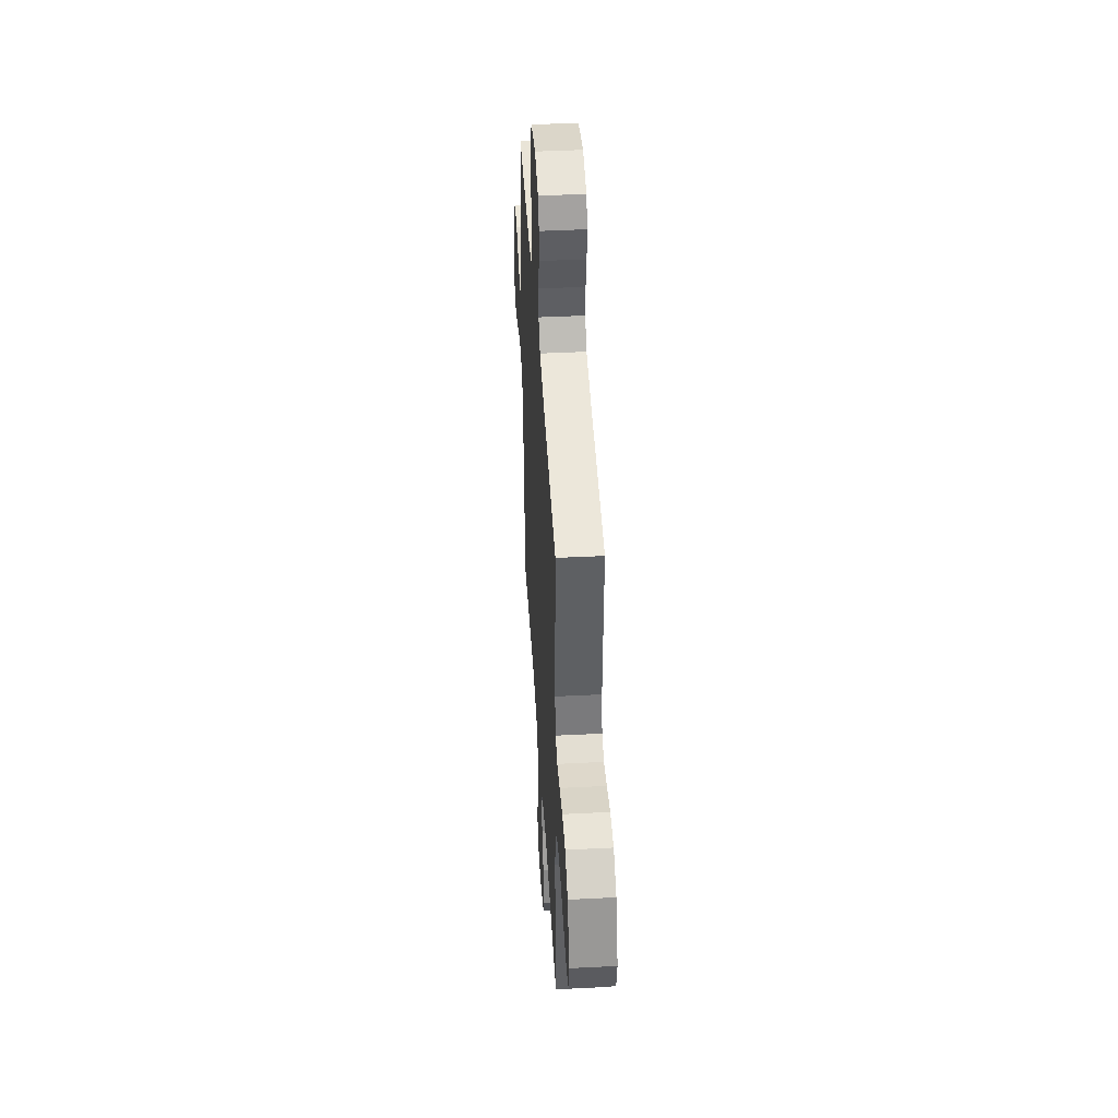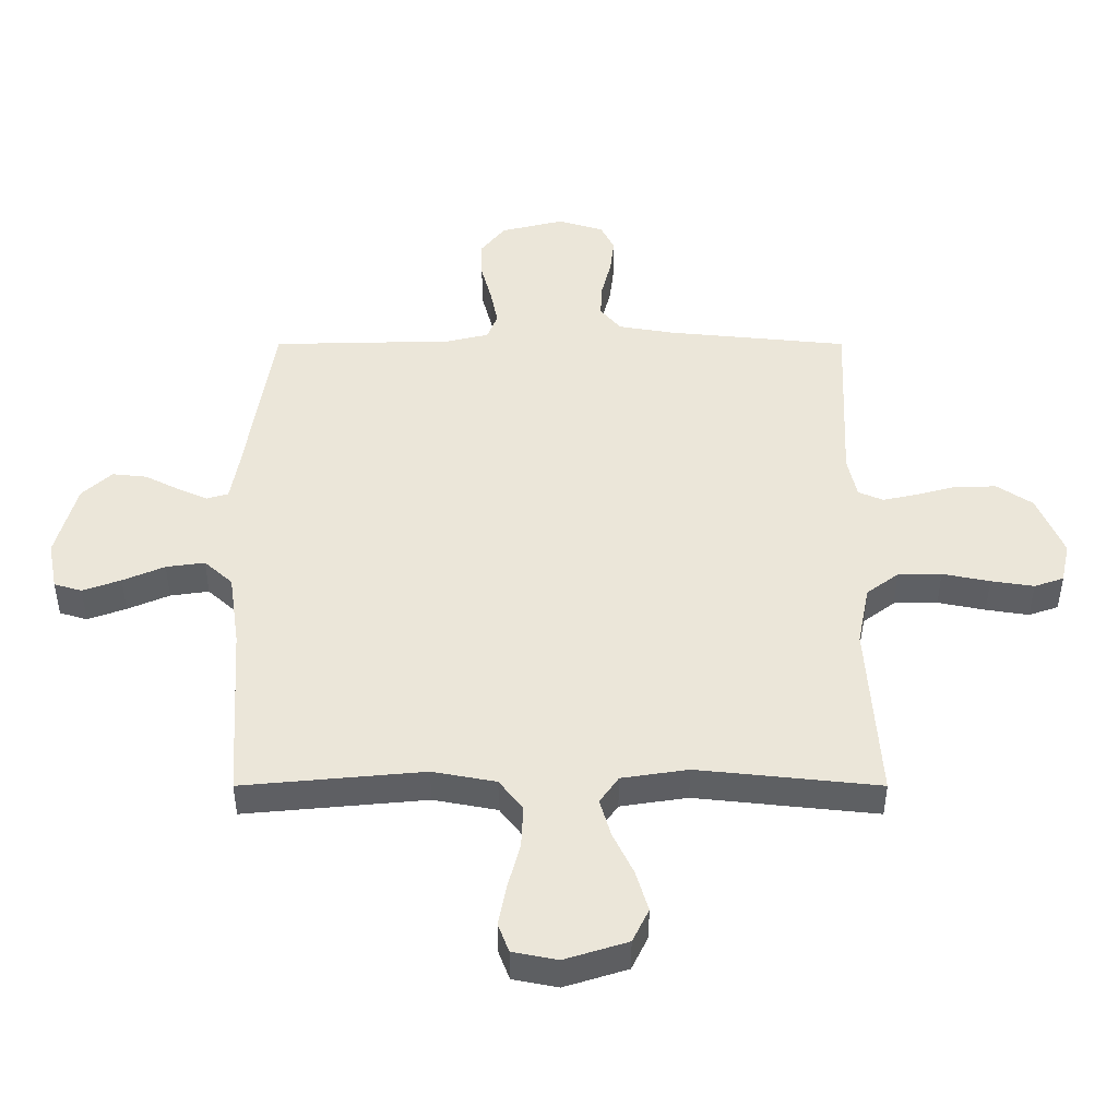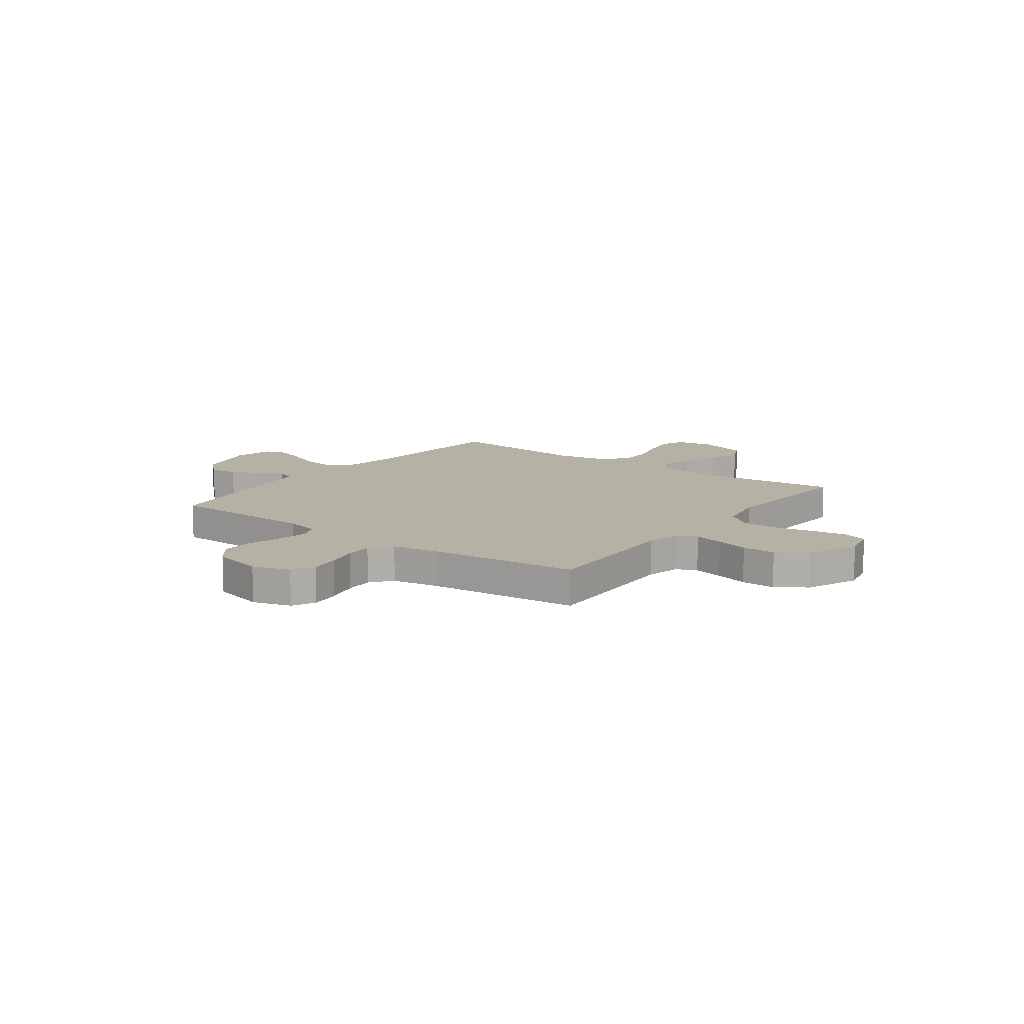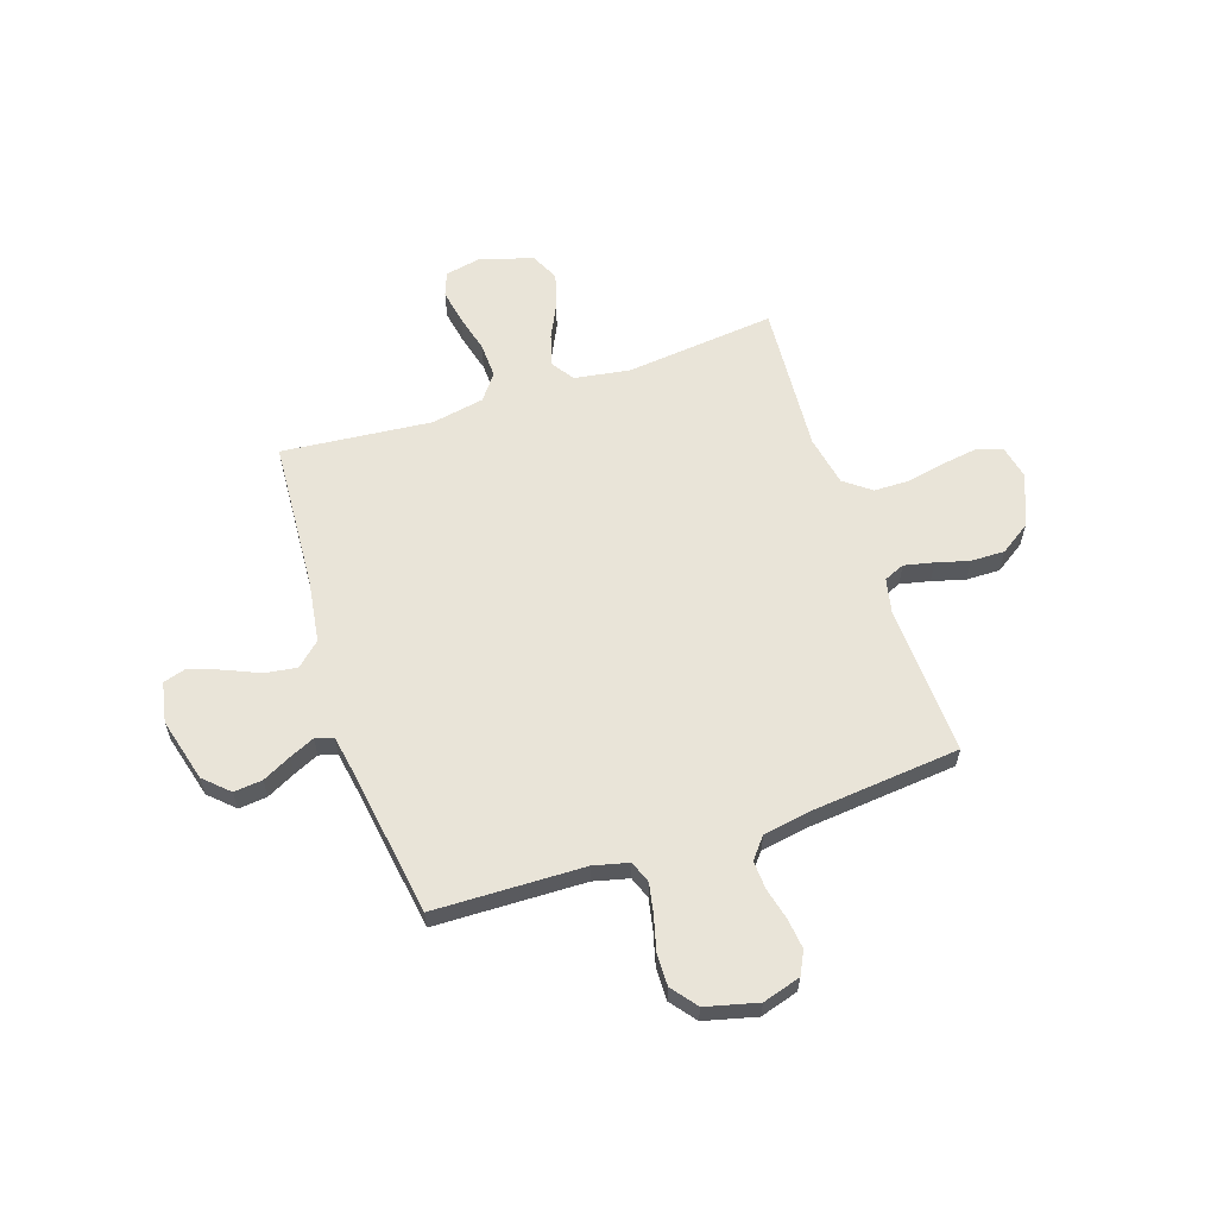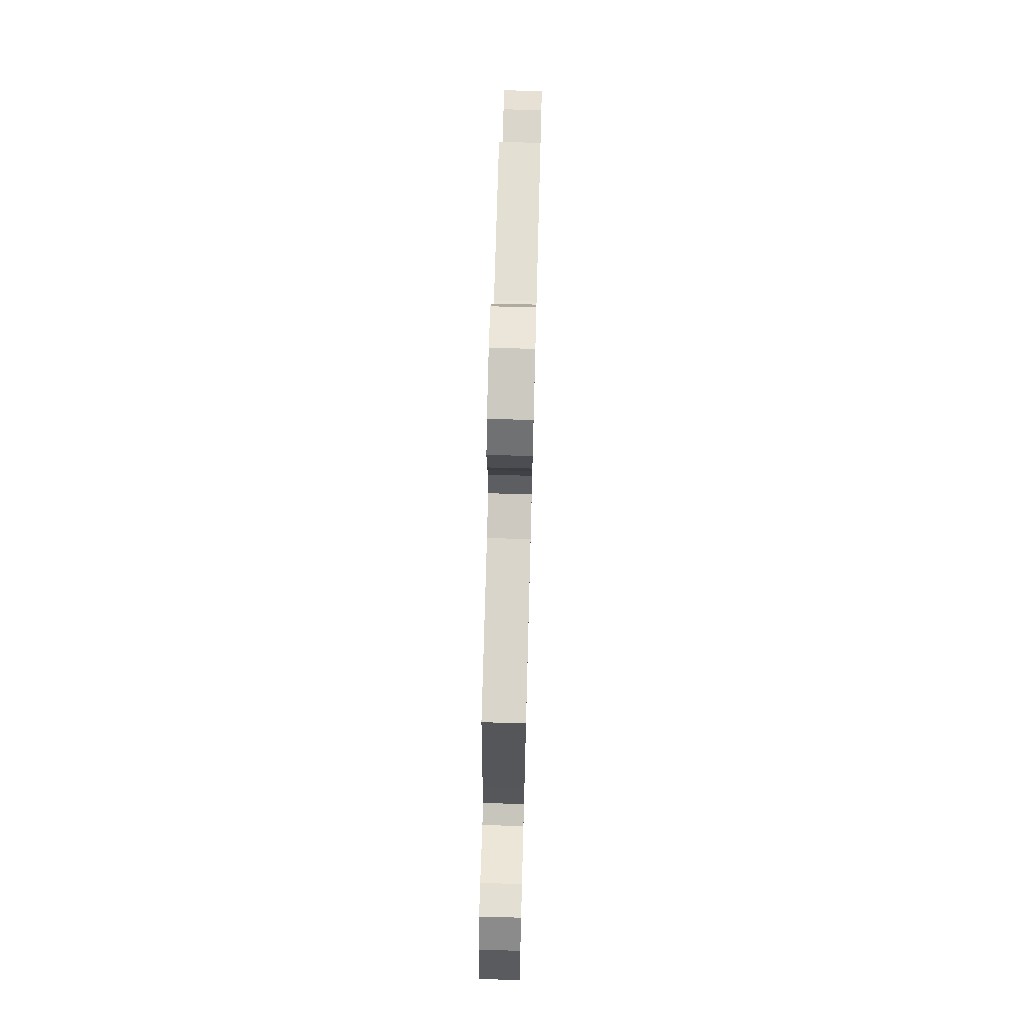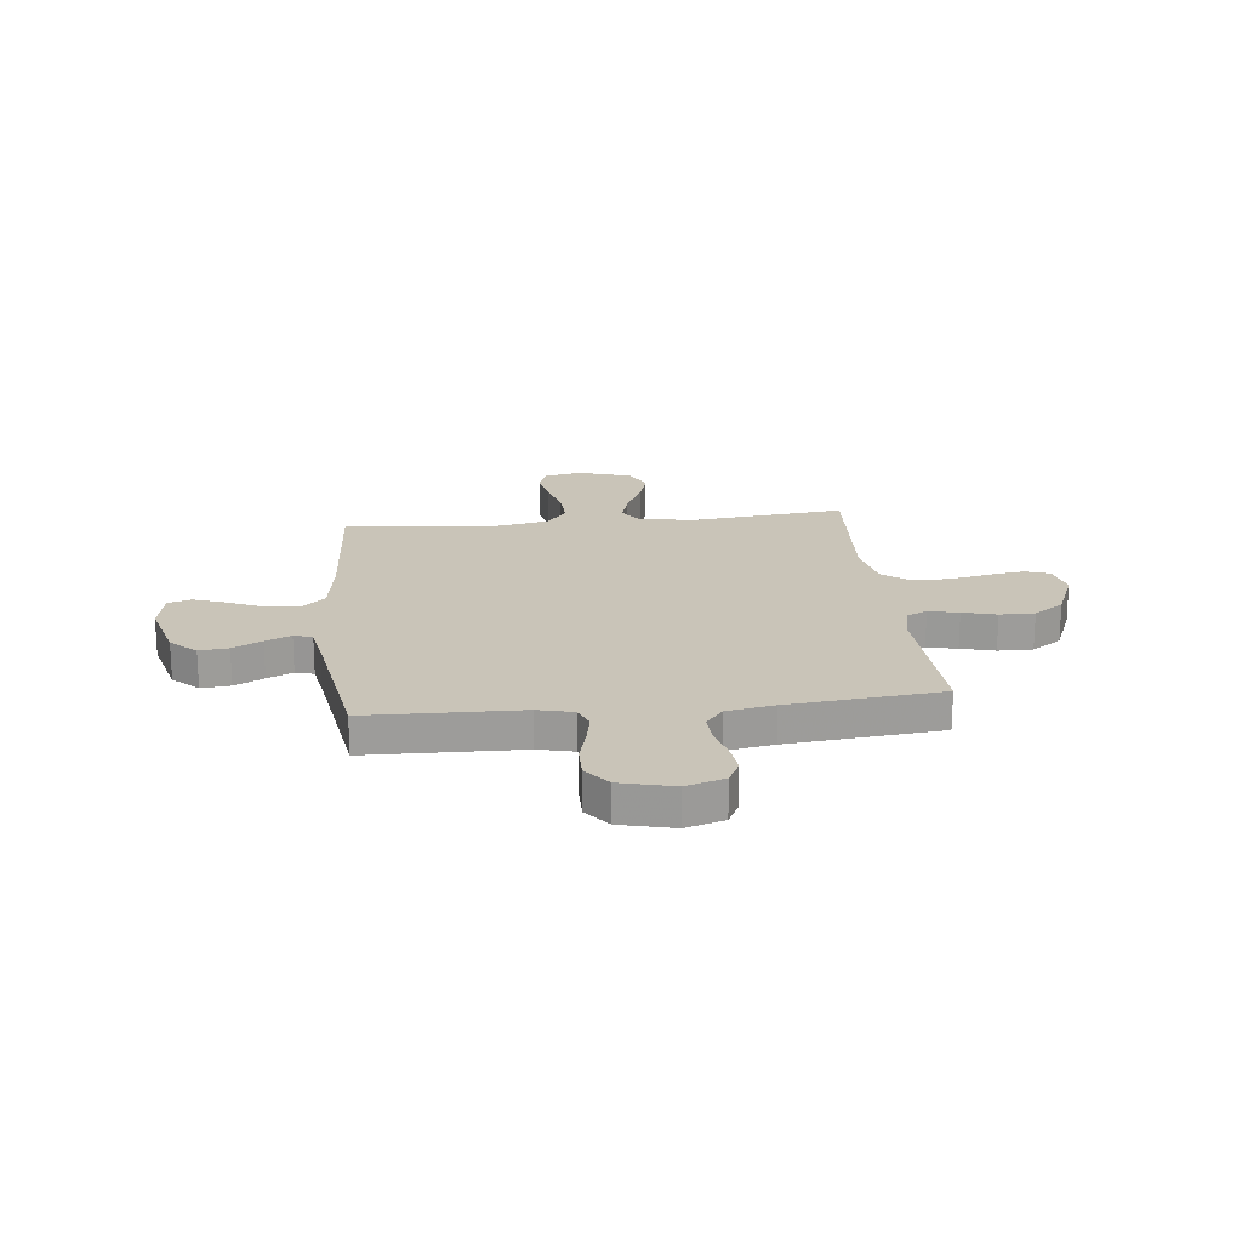
<metadata>
{"format":"obj","ext":"obj","renderer":"f3d","projection":"perspective","resolution":1024,"background":"white","views":[{"elev":44.2,"azim":86.6,"up":"+Z"},{"elev":-43.2,"azim":0.0,"up":"+Z"},{"elev":11.9,"azim":36.6,"up":"+Y"},{"elev":60.6,"azim":-18.3,"up":"+Y"},{"elev":72.9,"azim":-88.5,"up":"+Z"},{"elev":20.1,"azim":-6.2,"up":"+Y"}]}
</metadata>
<code>
v 0.5 0.07 -0.5
v 0.2 0.07 -0.468
v 0.09 0.07 -0.485
v 0.059 0.07 -0.53
v 0.077 0.07 -0.593
v 0.111 0.07 -0.664
v 0.131 0.07 -0.732
v 0.104 0.07 -0.788
v 0 0.07 -0.821
v -0.074 0.07 -0.806
v -0.092 0.07 -0.758
v -0.079 0.07 -0.689
v -0.059 0.07 -0.613
v -0.056 0.07 -0.543
v -0.095 0.07 -0.492
v -0.2 0.07 -0.472
v -0.5 0.07 -0.5
v -0.519 0.07 -0.2
v -0.537 0.07 -0.076
v -0.584 0.07 -0.033
v -0.648 0.07 -0.042
v -0.717 0.07 -0.072
v -0.78 0.07 -0.095
v -0.826 0.07 -0.081
v -0.842 0.07 0
v -0.808 0.07 0.127
v -0.759 0.07 0.173
v -0.702 0.07 0.167
v -0.645 0.07 0.138
v -0.595 0.07 0.115
v -0.559 0.07 0.126
v -0.546 0.07 0.2
v -0.5 0.07 0.5
v -0.2 0.07 0.507
v -0.13 0.07 0.524
v -0.113 0.07 0.568
v -0.125 0.07 0.629
v -0.143 0.07 0.697
v -0.144 0.07 0.761
v -0.104 0.07 0.812
v 0 0.07 0.838
v 0.076 0.07 0.815
v 0.099 0.07 0.769
v 0.092 0.07 0.709
v 0.076 0.07 0.645
v 0.073 0.07 0.588
v 0.107 0.07 0.546
v 0.2 0.07 0.53
v 0.5 0.07 0.5
v 0.487 0.07 0.2
v 0.502 0.07 0.13
v 0.543 0.07 0.112
v 0.602 0.07 0.125
v 0.668 0.07 0.143
v 0.736 0.07 0.144
v 0.795 0.07 0.104
v 0.838 0.07 0
v 0.823 0.07 -0.068
v 0.774 0.07 -0.085
v 0.703 0.07 -0.074
v 0.625 0.07 -0.058
v 0.553 0.07 -0.059
v 0.5 0.07 -0.099
v 0.48 0.07 -0.2
v 0.5 0 -0.5
v 0.2 0 -0.468
v 0.09 0 -0.485
v 0.059 0 -0.53
v 0.077 0 -0.593
v 0.111 0 -0.664
v 0.131 0 -0.732
v 0.104 0 -0.788
v 0 0 -0.821
v -0.074 0 -0.806
v -0.092 0 -0.758
v -0.079 0 -0.689
v -0.059 0 -0.613
v -0.056 0 -0.543
v -0.095 0 -0.492
v -0.2 0 -0.472
v -0.5 0 -0.5
v -0.519 0 -0.2
v -0.537 0 -0.076
v -0.584 0 -0.033
v -0.648 0 -0.042
v -0.717 0 -0.072
v -0.78 0 -0.095
v -0.826 0 -0.081
v -0.842 0 0
v -0.808 0 0.127
v -0.759 0 0.173
v -0.702 0 0.167
v -0.645 0 0.138
v -0.595 0 0.115
v -0.559 0 0.126
v -0.546 0 0.2
v -0.5 0 0.5
v -0.2 0 0.507
v -0.13 0 0.524
v -0.113 0 0.568
v -0.125 0 0.629
v -0.143 0 0.697
v -0.144 0 0.761
v -0.104 0 0.812
v 0 0 0.838
v 0.076 0 0.815
v 0.099 0 0.769
v 0.092 0 0.709
v 0.076 0 0.645
v 0.073 0 0.588
v 0.107 0 0.546
v 0.2 0 0.53
v 0.5 0 0.5
v 0.487 0 0.2
v 0.502 0 0.13
v 0.543 0 0.112
v 0.602 0 0.125
v 0.668 0 0.143
v 0.736 0 0.144
v 0.795 0 0.104
v 0.838 0 0
v 0.823 0 -0.068
v 0.774 0 -0.085
v 0.703 0 -0.074
v 0.625 0 -0.058
v 0.553 0 -0.059
v 0.5 0 -0.099
v 0.48 0 -0.2
f 58 59 60 61
f 56 57 58 61
f 56 61 62
f 53 54 55 56
f 52 53 56 62
f 51 52 62 63
f 48 49 50
f 47 48 50 51
f 42 43 44 45
f 42 45 46
f 41 42 46
f 40 41 46
f 37 38 39 40
f 36 37 40 46
f 35 36 46 47
f 32 33 34
f 31 32 34 35
f 26 27 28 29
f 26 29 30
f 25 26 30
f 24 25 30 31
f 21 22 23 24
f 16 17 18
f 15 16 18 19
f 10 11 12 13
f 8 9 10 13
f 8 13 14
f 5 6 7 8
f 4 5 8 14
f 3 4 14 15
f 64 1 2
f 31 35 47 51
f 21 24 31
f 20 21 31 51
f 19 20 51 63
f 15 19 63 64
f 2 3 15 64
f 125 124 123 122
f 125 122 121 120
f 126 125 120
f 120 119 118 117
f 126 120 117 116
f 127 126 116 115
f 114 113 112
f 115 114 112 111
f 109 108 107 106
f 110 109 106
f 110 106 105
f 110 105 104
f 104 103 102 101
f 110 104 101 100
f 111 110 100 99
f 98 97 96
f 99 98 96 95
f 93 92 91 90
f 94 93 90
f 94 90 89
f 95 94 89 88
f 88 87 86 85
f 82 81 80
f 83 82 80 79
f 77 76 75 74
f 77 74 73 72
f 78 77 72
f 72 71 70 69
f 78 72 69 68
f 79 78 68 67
f 66 65 128
f 115 111 99 95
f 95 88 85
f 115 95 85 84
f 127 115 84 83
f 128 127 83 79
f 128 79 67 66
f 1 65 66 2
f 2 66 67 3
f 3 67 68 4
f 4 68 69 5
f 5 69 70 6
f 6 70 71 7
f 7 71 72 8
f 8 72 73 9
f 9 73 74 10
f 10 74 75 11
f 11 75 76 12
f 12 76 77 13
f 13 77 78 14
f 14 78 79 15
f 15 79 80 16
f 16 80 81 17
f 17 81 82 18
f 18 82 83 19
f 19 83 84 20
f 20 84 85 21
f 21 85 86 22
f 22 86 87 23
f 23 87 88 24
f 24 88 89 25
f 25 89 90 26
f 26 90 91 27
f 27 91 92 28
f 28 92 93 29
f 29 93 94 30
f 30 94 95 31
f 31 95 96 32
f 32 96 97 33
f 33 97 98 34
f 34 98 99 35
f 35 99 100 36
f 36 100 101 37
f 37 101 102 38
f 38 102 103 39
f 39 103 104 40
f 40 104 105 41
f 41 105 106 42
f 42 106 107 43
f 43 107 108 44
f 44 108 109 45
f 45 109 110 46
f 46 110 111 47
f 47 111 112 48
f 48 112 113 49
f 49 113 114 50
f 50 114 115 51
f 51 115 116 52
f 52 116 117 53
f 53 117 118 54
f 54 118 119 55
f 55 119 120 56
f 56 120 121 57
f 57 121 122 58
f 58 122 123 59
f 59 123 124 60
f 60 124 125 61
f 61 125 126 62
f 62 126 127 63
f 63 127 128 64
f 64 128 65 1

</code>
